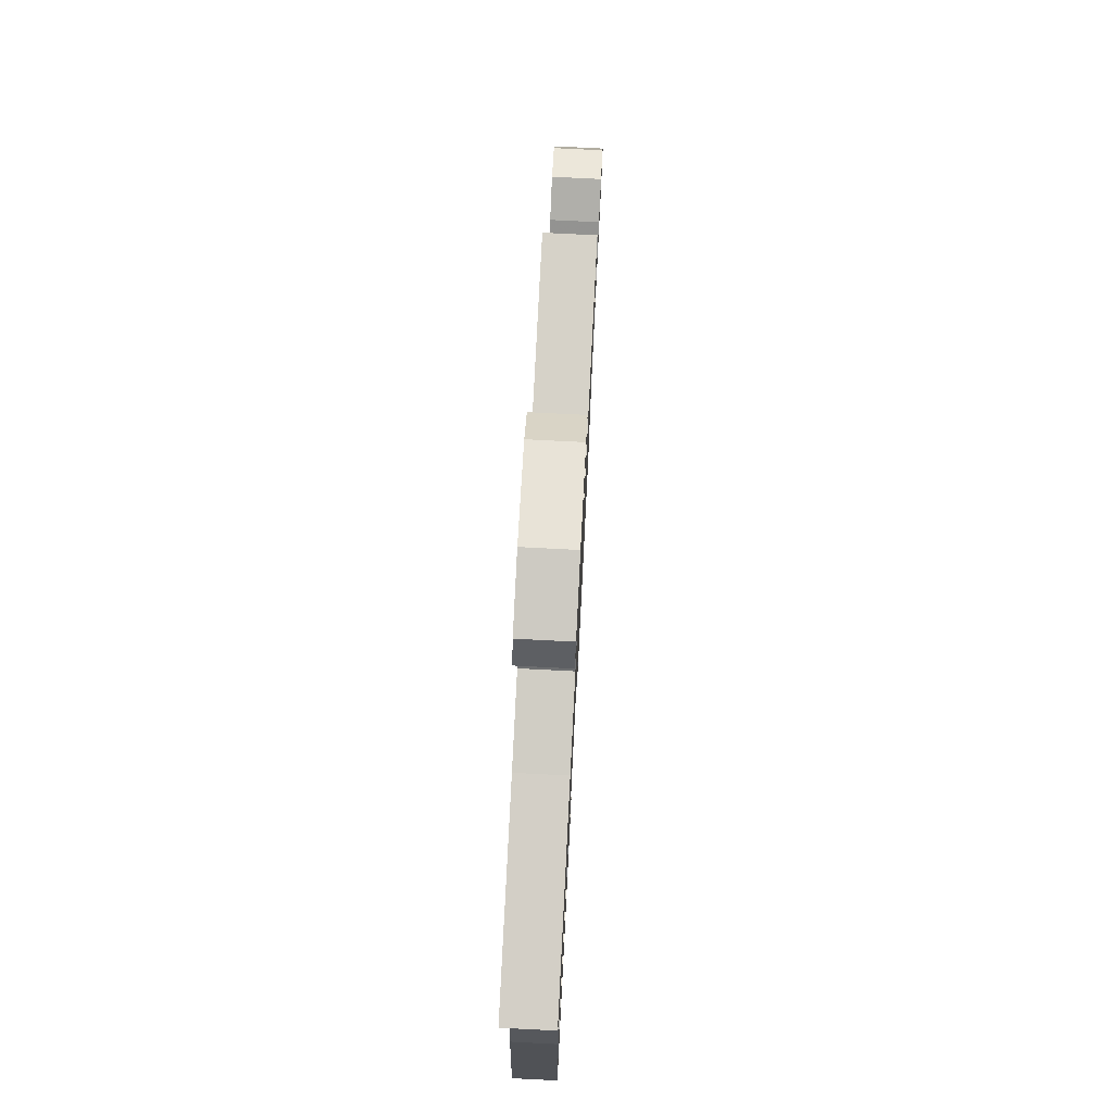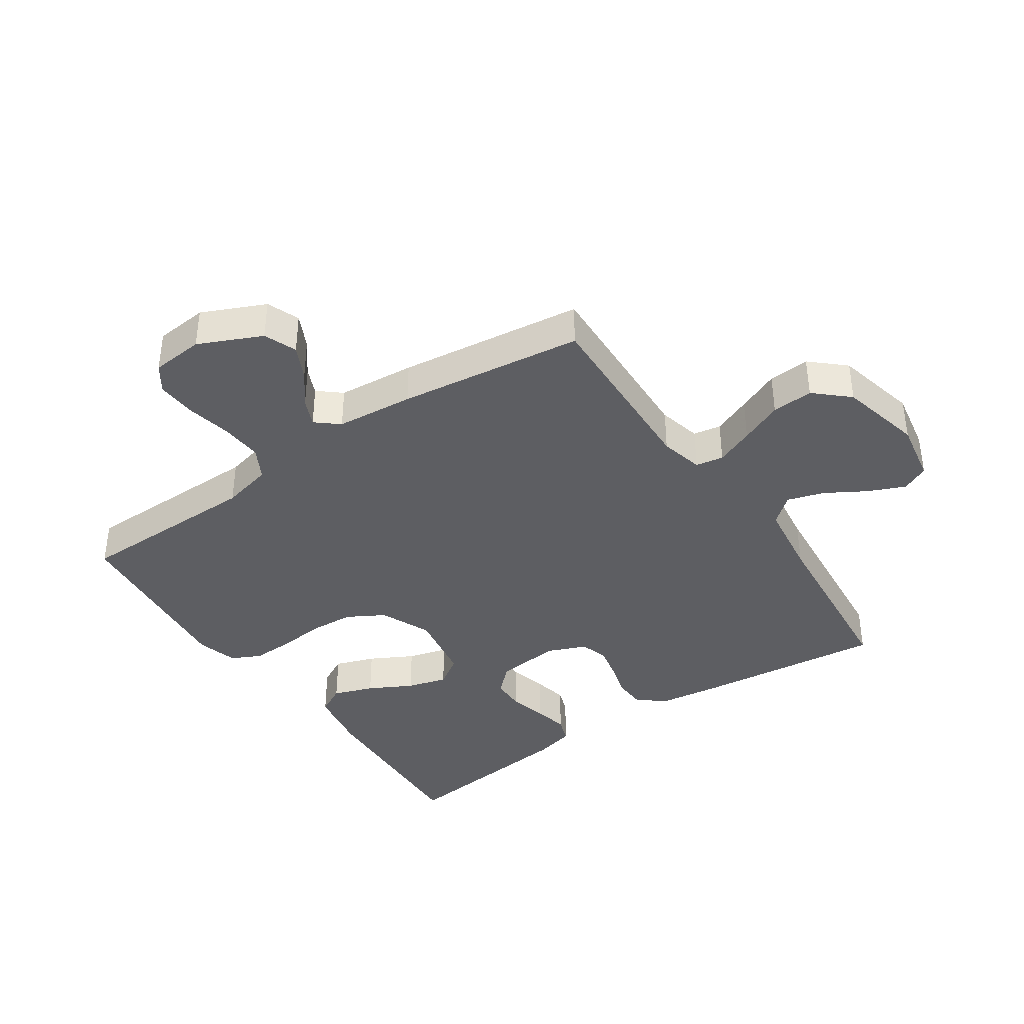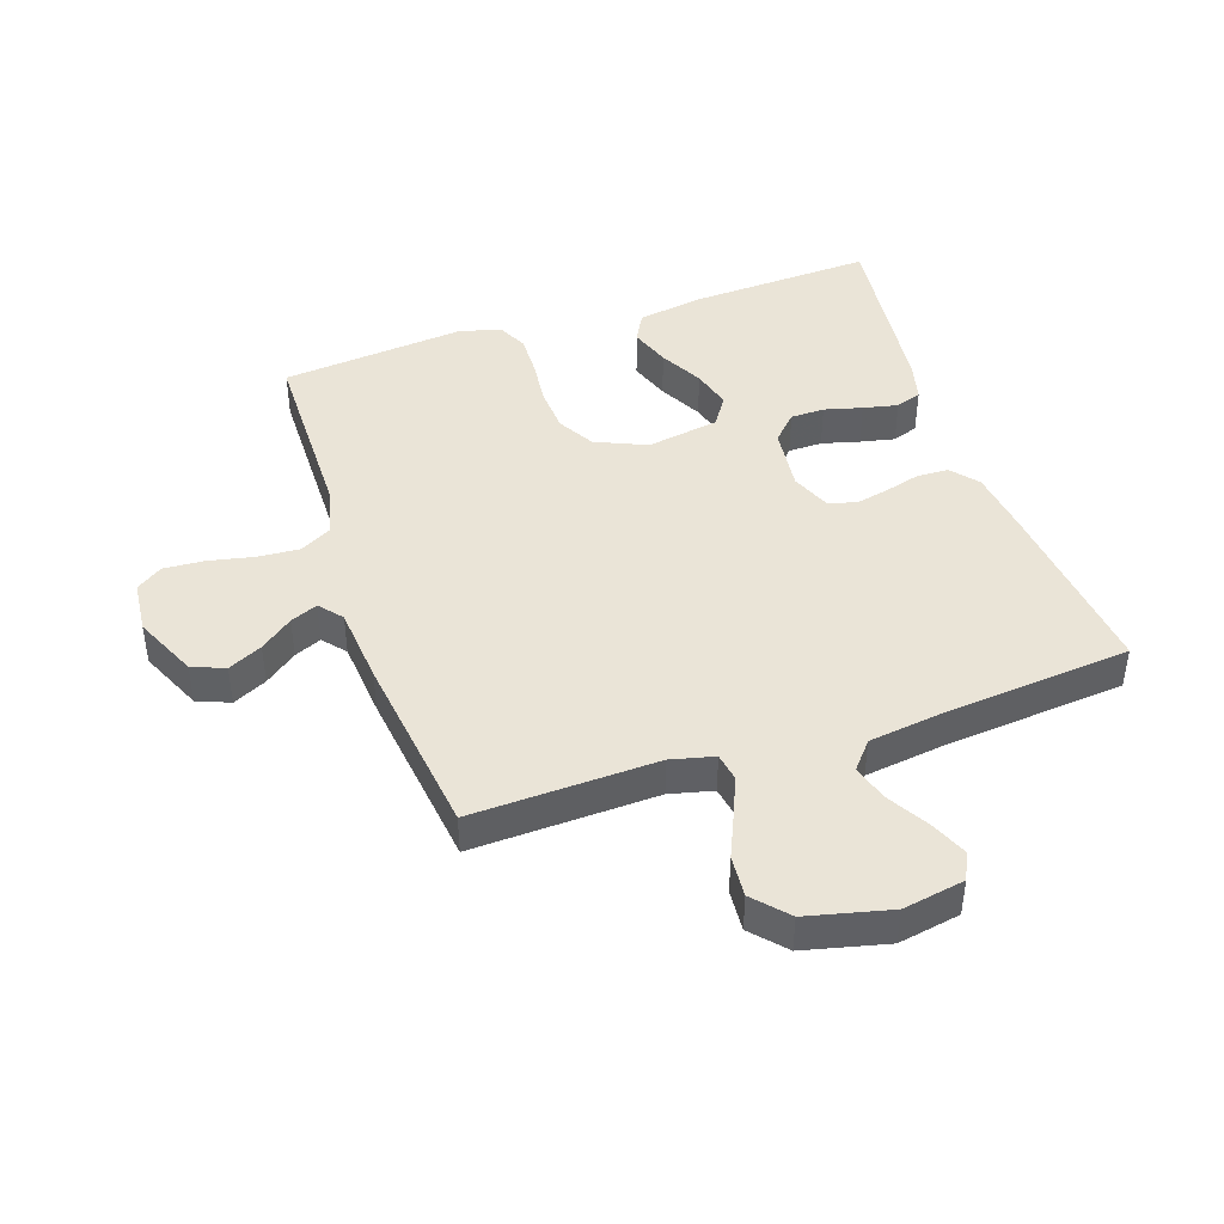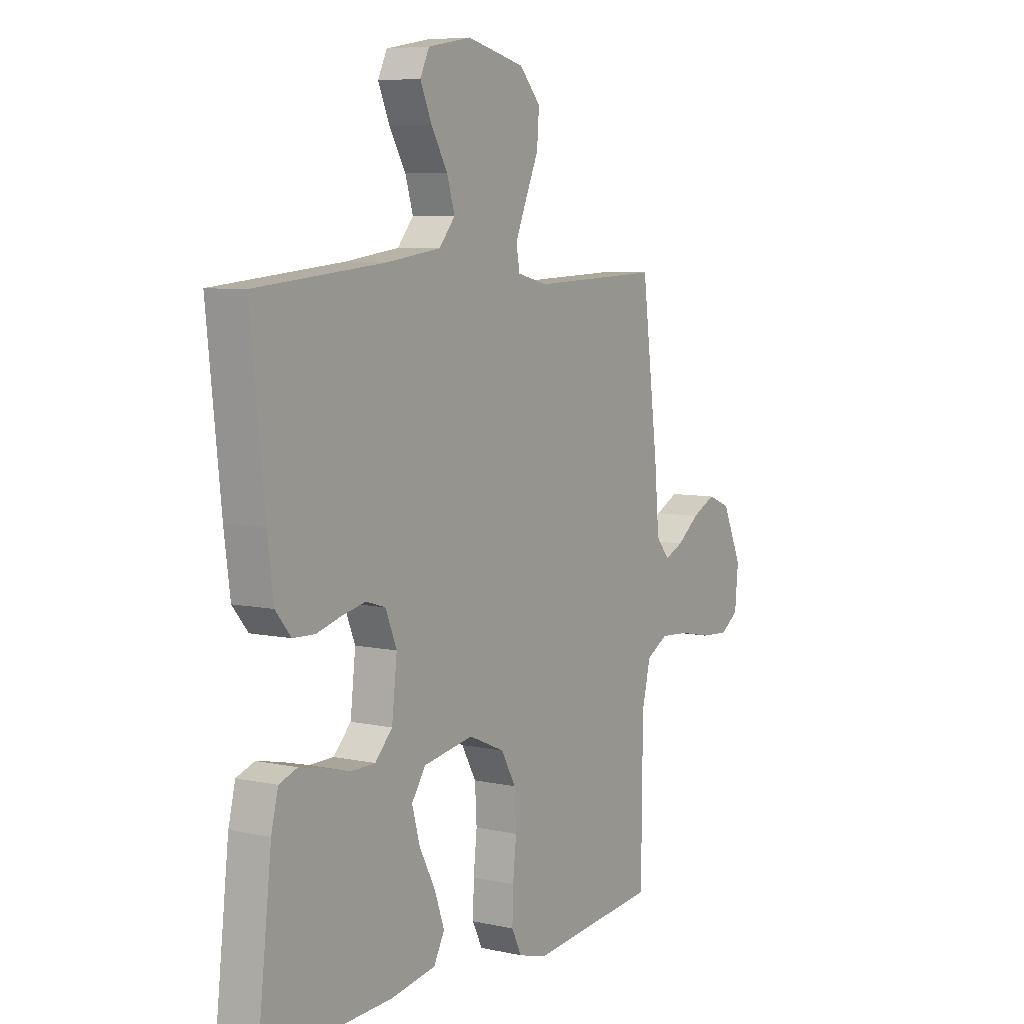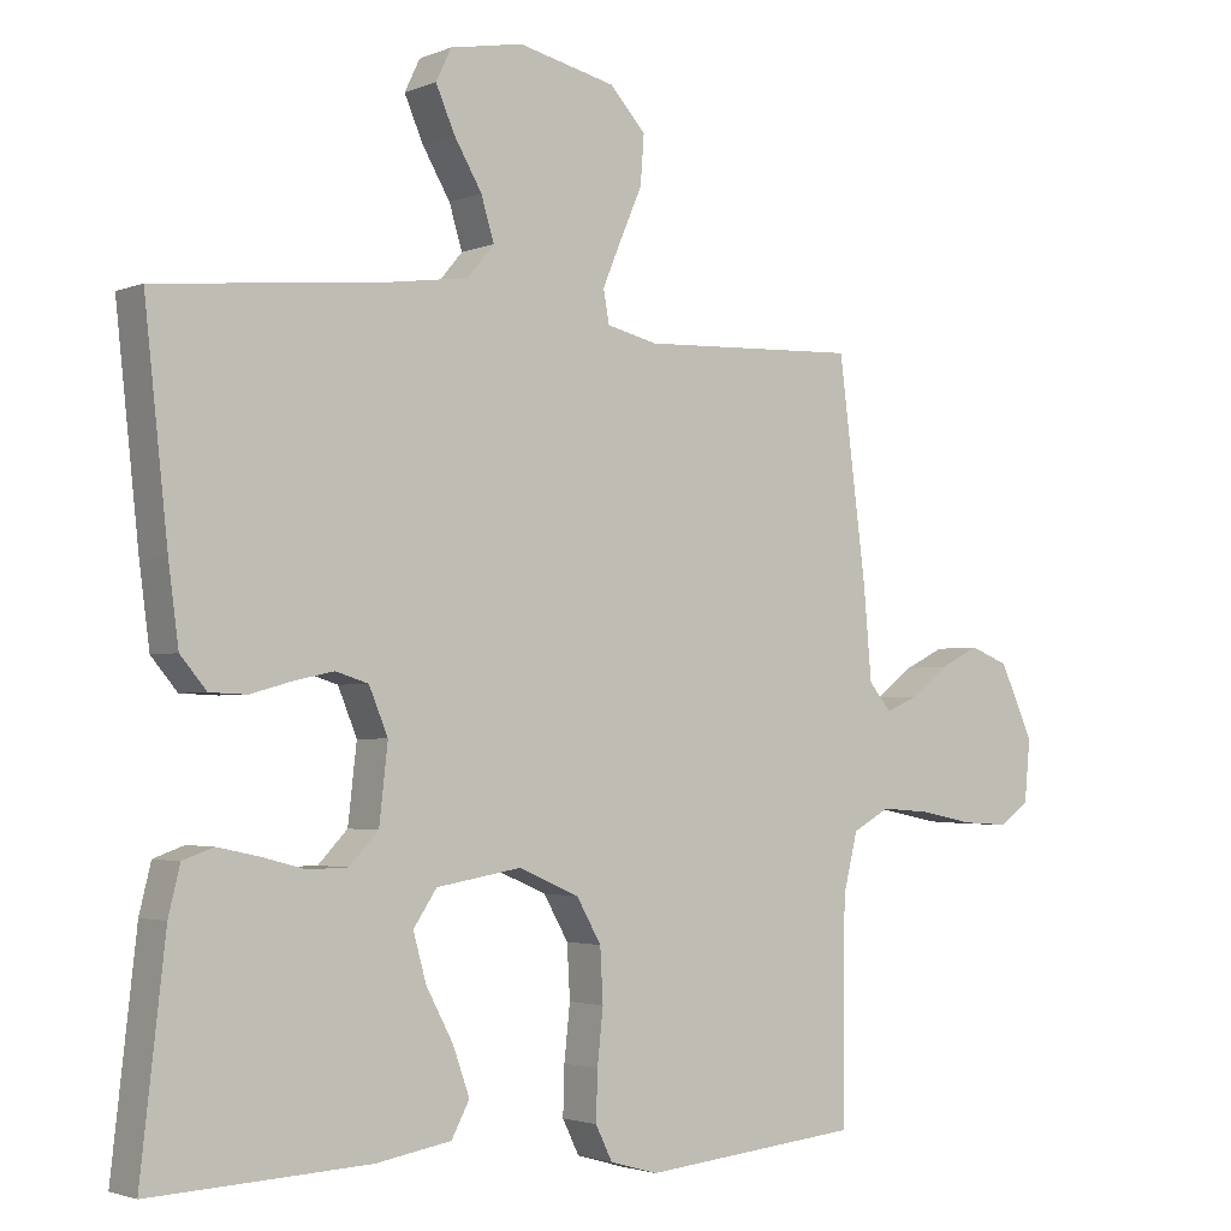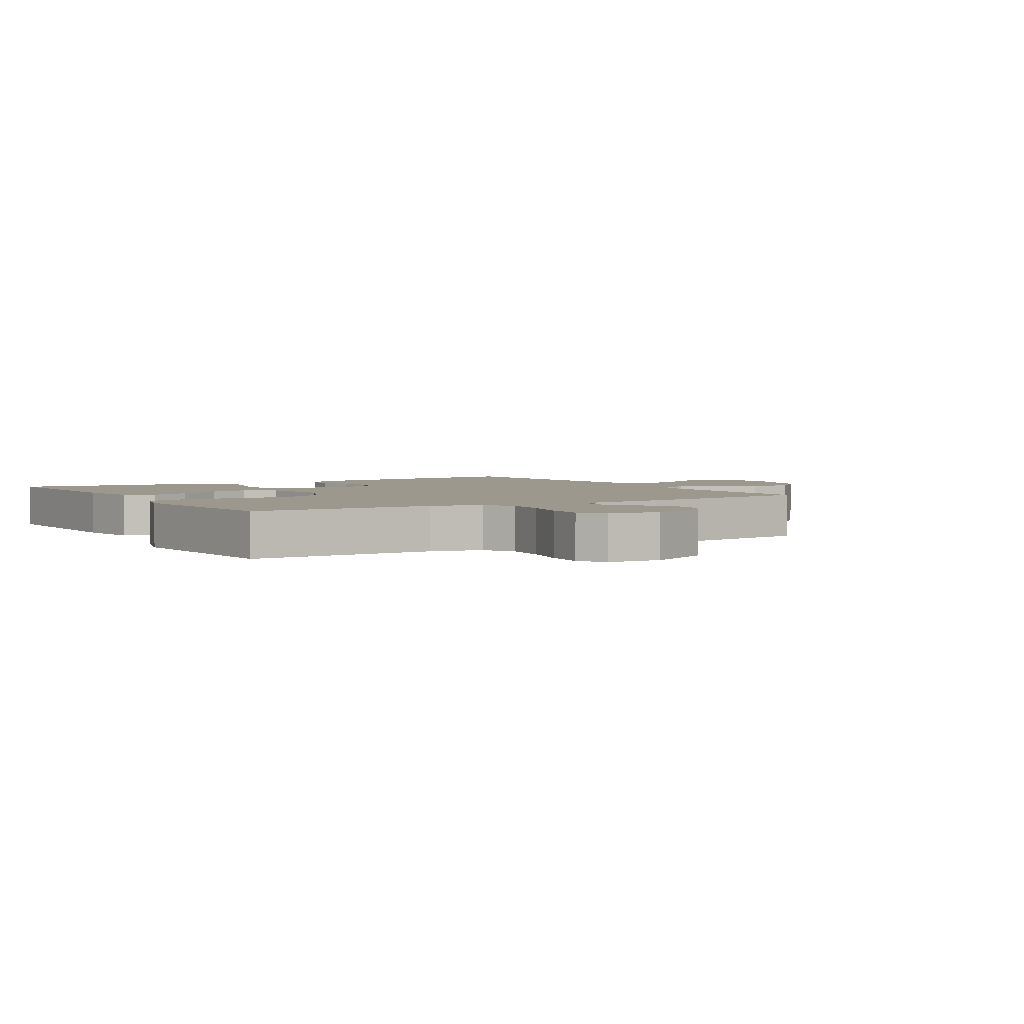
<metadata>
{"format":"obj","ext":"obj","renderer":"f3d","projection":"perspective","resolution":1024,"background":"white","views":[{"elev":75.7,"azim":92.9,"up":"+Z"},{"elev":-39.0,"azim":-55.8,"up":"+Y"},{"elev":43.6,"azim":-18.6,"up":"+Y"},{"elev":6.9,"azim":122.4,"up":"+Z"},{"elev":-2.5,"azim":144.2,"up":"+Z"},{"elev":3.1,"azim":-121.3,"up":"+Y"}]}
</metadata>
<code>
v 0.5 0.07 0.5
v 0.468 0.07 0.2
v 0.454 0.07 0.094
v 0.418 0.07 0.051
v 0.367 0.07 0.049
v 0.31 0.07 0.065
v 0.255 0.07 0.077
v 0.21 0.07 0.063
v 0.184 0.07 0
v 0.196 0.07 -0.105
v 0.236 0.07 -0.147
v 0.291 0.07 -0.148
v 0.352 0.07 -0.132
v 0.408 0.07 -0.12
v 0.45 0.07 -0.135
v 0.466 0.07 -0.2
v 0.5 0.07 -0.5
v 0.2 0.07 -0.486
v 0.096 0.07 -0.468
v 0.071 0.07 -0.421
v 0.094 0.07 -0.356
v 0.131 0.07 -0.286
v 0.149 0.07 -0.221
v 0.117 0.07 -0.173
v 0 0.07 -0.153
v -0.083 0.07 -0.189
v -0.117 0.07 -0.249
v -0.121 0.07 -0.322
v -0.113 0.07 -0.397
v -0.111 0.07 -0.464
v -0.134 0.07 -0.511
v -0.2 0.07 -0.53
v -0.5 0.07 -0.5
v -0.503 0.07 -0.2
v -0.523 0.07 -0.118
v -0.574 0.07 -0.09
v -0.642 0.07 -0.095
v -0.715 0.07 -0.11
v -0.78 0.07 -0.114
v -0.822 0.07 -0.085
v -0.83 0.07 0
v -0.784 0.07 0.102
v -0.731 0.07 0.123
v -0.676 0.07 0.096
v -0.624 0.07 0.056
v -0.58 0.07 0.037
v -0.549 0.07 0.074
v -0.538 0.07 0.2
v -0.5 0.07 0.5
v -0.2 0.07 0.489
v -0.13 0.07 0.506
v -0.122 0.07 0.551
v -0.148 0.07 0.613
v -0.178 0.07 0.682
v -0.183 0.07 0.749
v -0.134 0.07 0.803
v 0 0.07 0.835
v 0.1 0.07 0.817
v 0.121 0.07 0.773
v 0.095 0.07 0.713
v 0.057 0.07 0.648
v 0.039 0.07 0.589
v 0.076 0.07 0.545
v 0.2 0.07 0.528
v 0.5 0 0.5
v 0.468 0 0.2
v 0.454 0 0.094
v 0.418 0 0.051
v 0.367 0 0.049
v 0.31 0 0.065
v 0.255 0 0.077
v 0.21 0 0.063
v 0.184 0 0
v 0.196 0 -0.105
v 0.236 0 -0.147
v 0.291 0 -0.148
v 0.352 0 -0.132
v 0.408 0 -0.12
v 0.45 0 -0.135
v 0.466 0 -0.2
v 0.5 0 -0.5
v 0.2 0 -0.486
v 0.096 0 -0.468
v 0.071 0 -0.421
v 0.094 0 -0.356
v 0.131 0 -0.286
v 0.149 0 -0.221
v 0.117 0 -0.173
v 0 0 -0.153
v -0.083 0 -0.189
v -0.117 0 -0.249
v -0.121 0 -0.322
v -0.113 0 -0.397
v -0.111 0 -0.464
v -0.134 0 -0.511
v -0.2 0 -0.53
v -0.5 0 -0.5
v -0.503 0 -0.2
v -0.523 0 -0.118
v -0.574 0 -0.09
v -0.642 0 -0.095
v -0.715 0 -0.11
v -0.78 0 -0.114
v -0.822 0 -0.085
v -0.83 0 0
v -0.784 0 0.102
v -0.731 0 0.123
v -0.676 0 0.096
v -0.624 0 0.056
v -0.58 0 0.037
v -0.549 0 0.074
v -0.538 0 0.2
v -0.5 0 0.5
v -0.2 0 0.489
v -0.13 0 0.506
v -0.122 0 0.551
v -0.148 0 0.613
v -0.178 0 0.682
v -0.183 0 0.749
v -0.134 0 0.803
v 0 0 0.835
v 0.1 0 0.817
v 0.121 0 0.773
v 0.095 0 0.713
v 0.057 0 0.648
v 0.039 0 0.589
v 0.076 0 0.545
v 0.2 0 0.528
f 58 59 60 61
f 58 61 62
f 57 58 62
f 56 57 62
f 53 54 55 56
f 52 53 56 62
f 51 52 62 63
f 47 48 49 50
f 46 47 50 51
f 42 43 44 45
f 42 45 46
f 41 42 46
f 40 41 46
f 37 38 39 40
f 36 37 40 46
f 35 36 46 51
f 31 32 33 34
f 28 29 30 31
f 27 28 31 34
f 26 27 34 35
f 19 20 21 22
f 19 22 23
f 18 19 23
f 17 18 23
f 16 17 23 24
f 12 13 14 15
f 12 15 16 24
f 3 4 5 6
f 3 6 7
f 64 1 2 3
f 64 3 7
f 63 64 7 8
f 51 63 8 9
f 25 26 35 51
f 25 51 9 10
f 11 12 24 25
f 10 11 25
f 125 124 123 122
f 126 125 122
f 126 122 121
f 126 121 120
f 120 119 118 117
f 126 120 117 116
f 127 126 116 115
f 114 113 112 111
f 115 114 111 110
f 109 108 107 106
f 110 109 106
f 110 106 105
f 110 105 104
f 104 103 102 101
f 110 104 101 100
f 115 110 100 99
f 98 97 96 95
f 95 94 93 92
f 98 95 92 91
f 99 98 91 90
f 86 85 84 83
f 87 86 83
f 87 83 82
f 87 82 81
f 88 87 81 80
f 79 78 77 76
f 88 80 79 76
f 70 69 68 67
f 71 70 67
f 67 66 65 128
f 71 67 128
f 72 71 128 127
f 73 72 127 115
f 115 99 90 89
f 74 73 115 89
f 89 88 76 75
f 89 75 74
f 1 65 66 2
f 2 66 67 3
f 3 67 68 4
f 4 68 69 5
f 5 69 70 6
f 6 70 71 7
f 7 71 72 8
f 8 72 73 9
f 9 73 74 10
f 10 74 75 11
f 11 75 76 12
f 12 76 77 13
f 13 77 78 14
f 14 78 79 15
f 15 79 80 16
f 16 80 81 17
f 17 81 82 18
f 18 82 83 19
f 19 83 84 20
f 20 84 85 21
f 21 85 86 22
f 22 86 87 23
f 23 87 88 24
f 24 88 89 25
f 25 89 90 26
f 26 90 91 27
f 27 91 92 28
f 28 92 93 29
f 29 93 94 30
f 30 94 95 31
f 31 95 96 32
f 32 96 97 33
f 33 97 98 34
f 34 98 99 35
f 35 99 100 36
f 36 100 101 37
f 37 101 102 38
f 38 102 103 39
f 39 103 104 40
f 40 104 105 41
f 41 105 106 42
f 42 106 107 43
f 43 107 108 44
f 44 108 109 45
f 45 109 110 46
f 46 110 111 47
f 47 111 112 48
f 48 112 113 49
f 49 113 114 50
f 50 114 115 51
f 51 115 116 52
f 52 116 117 53
f 53 117 118 54
f 54 118 119 55
f 55 119 120 56
f 56 120 121 57
f 57 121 122 58
f 58 122 123 59
f 59 123 124 60
f 60 124 125 61
f 61 125 126 62
f 62 126 127 63
f 63 127 128 64
f 64 128 65 1

</code>
